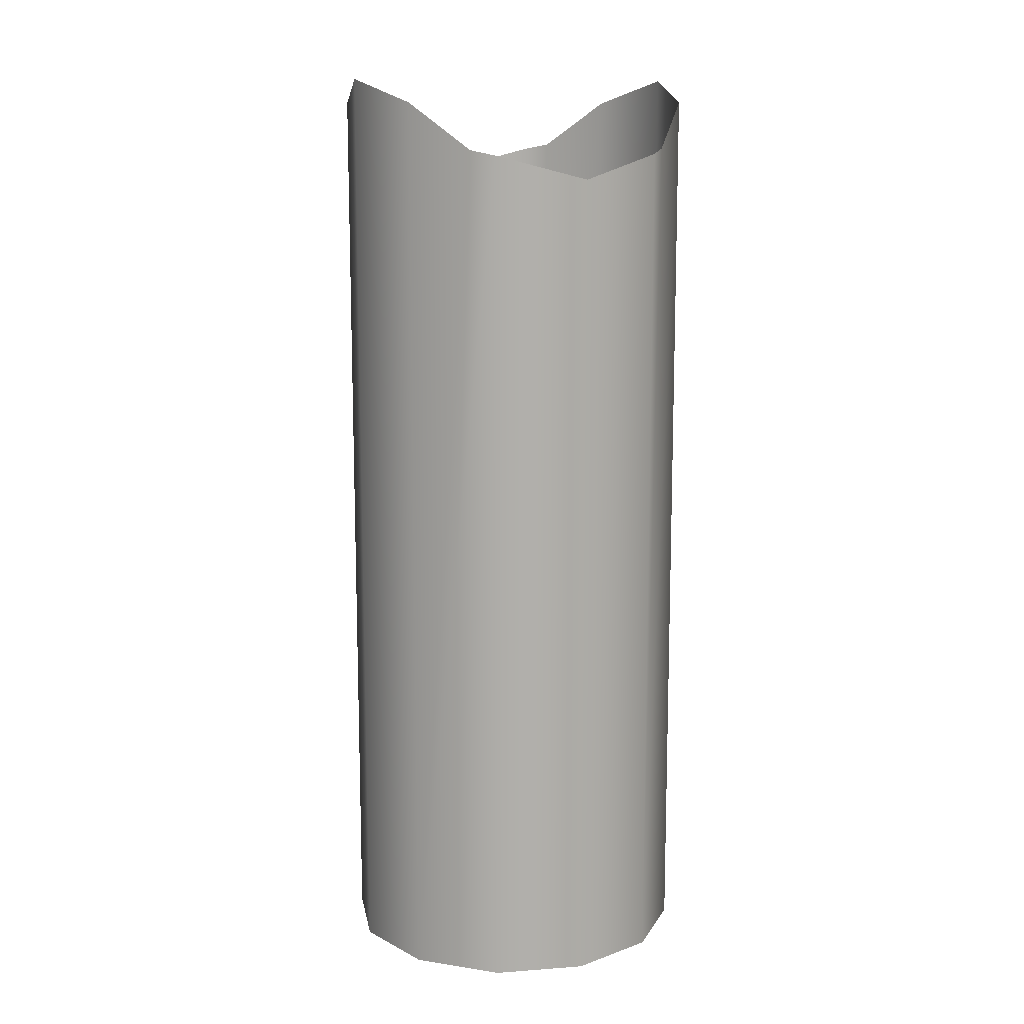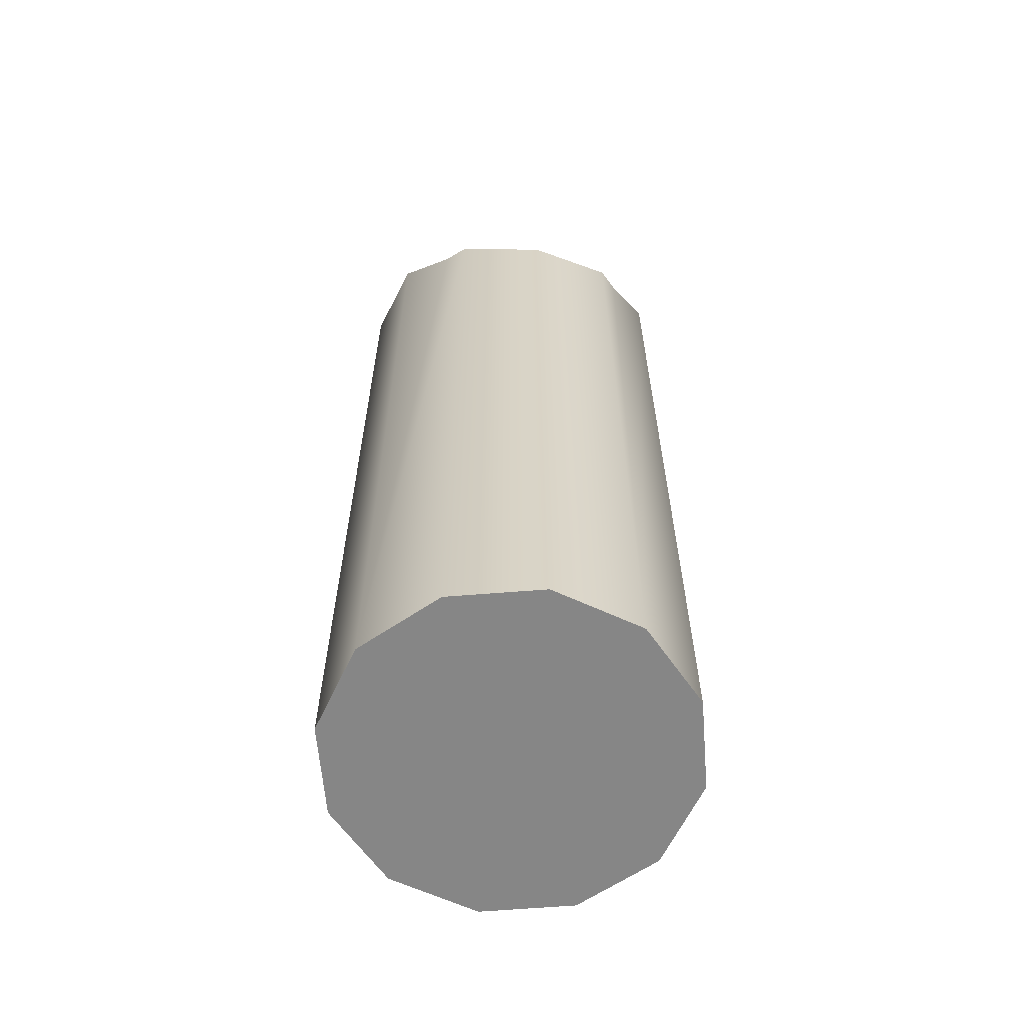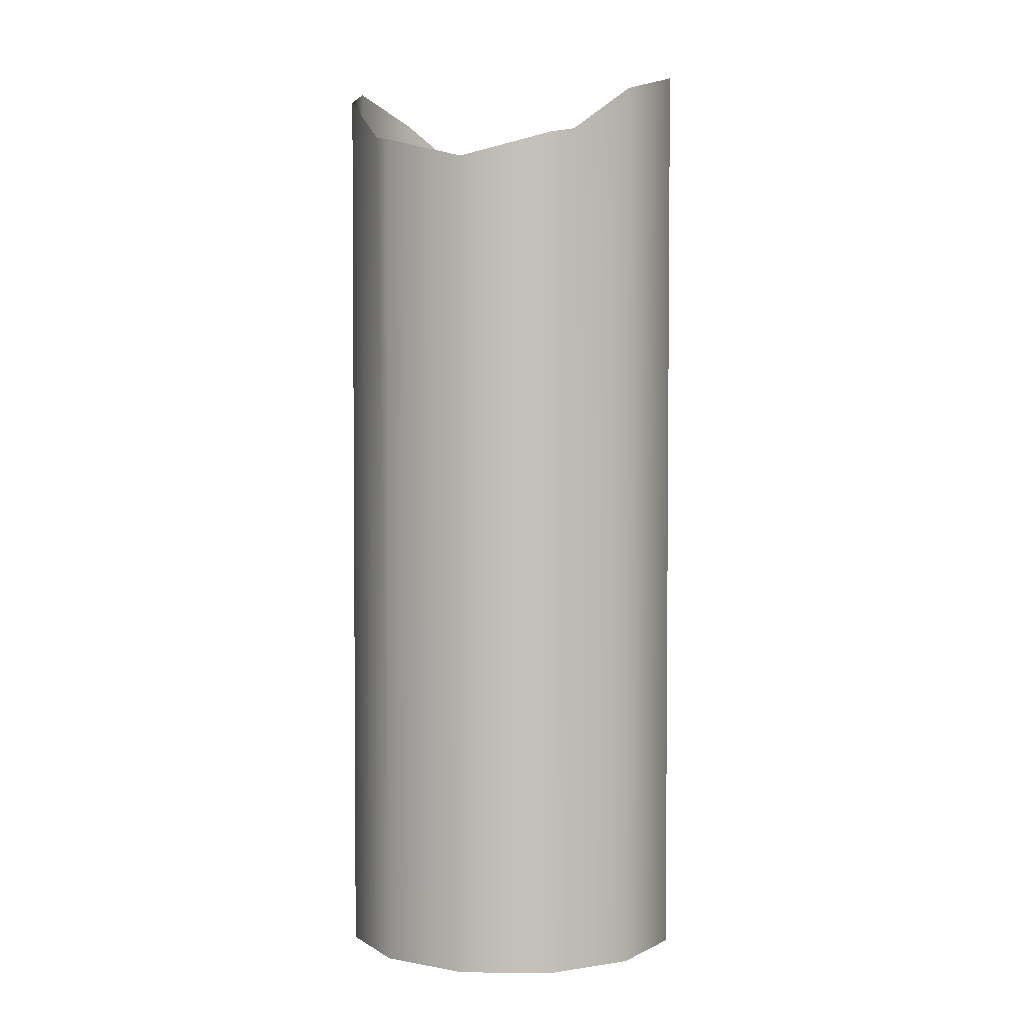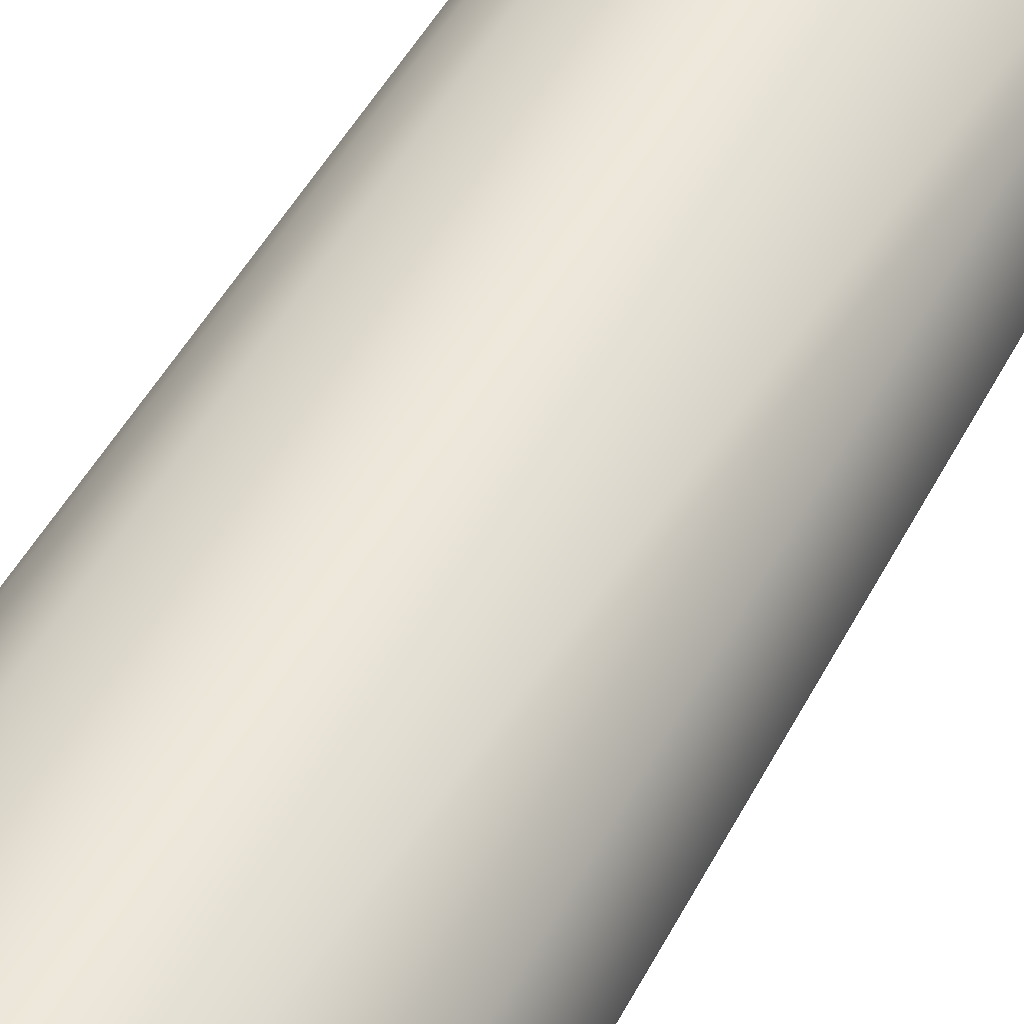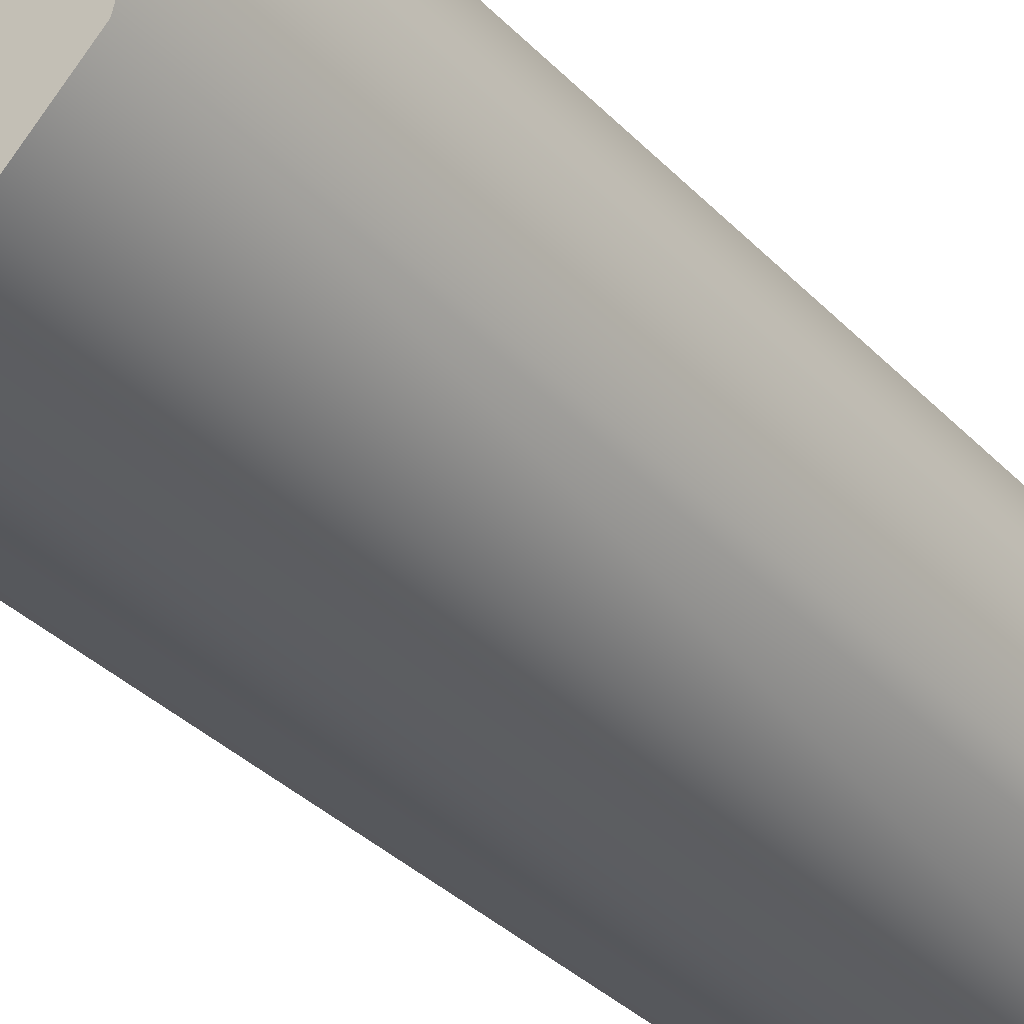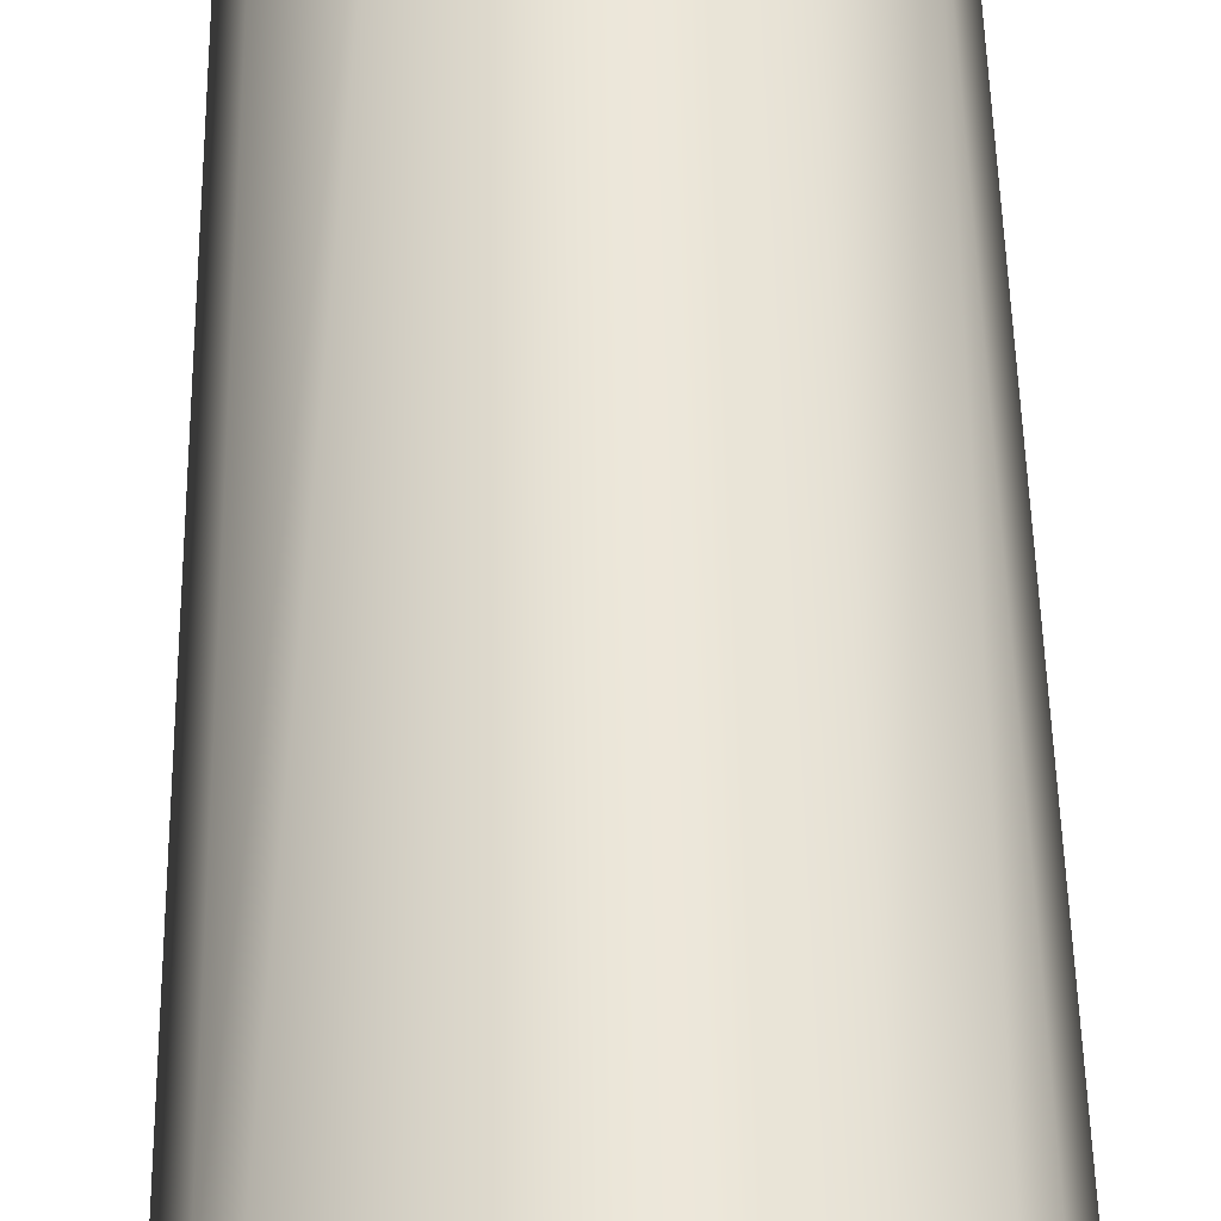
<metadata>
{"format":"obj","ext":"obj","renderer":"f3d","projection":"perspective","resolution":1024,"background":"white","views":[{"elev":12.2,"azim":-114.9,"up":"+Z"},{"elev":-62.1,"azim":-100.3,"up":"+Z"},{"elev":3.0,"azim":107.2,"up":"+Z"},{"elev":49.9,"azim":-152.8,"up":"+Y"},{"elev":-34.4,"azim":-143.5,"up":"+Y"},{"elev":49.5,"azim":-1.0,"up":"+Y"}]}
</metadata>
<code>
o _7085_86_87_88_LT_b1/_7085_86_87_88_LT_b/mesh38/mesh38-geometry#mesh38-geometry
v -0.599 0.3407 0.3504
v -0.6063 0.3407 0.3504
v -0.6027 0.3417 0.3504
v -0.5964 0.3381 0.3504
v -0.6027 0.3417 0.3887
v -0.599 0.3407 0.3878
v -0.6089 0.3381 0.3504
v -0.6063 0.3407 0.3878
v -0.5972 0.3389 0.3859
v -0.5954 0.3344 0.3504
v -0.6089 0.3381 0.3857
v -0.6082 0.3389 0.3859
v -0.5964 0.3381 0.3857
v -0.6099 0.3344 0.3504
v -0.6099 0.3345 0.3847
v -0.5954 0.3345 0.3847
v -0.5964 0.3308 0.3504
v -0.6089 0.3308 0.3504
v -0.5964 0.3308 0.3857
v -0.599 0.3282 0.3505
v -0.6089 0.3308 0.3857
v -0.5972 0.3301 0.3859
v -0.599 0.3282 0.3878
v -0.6063 0.3282 0.3505
v -0.6082 0.3301 0.3859
v -0.6027 0.3272 0.3887
v -0.6027 0.3272 0.3505
v -0.6063 0.3282 0.3878
f 1 2 3
f 2 1 4
f 2 4 7
f 7 4 10
f 7 10 14
f 14 10 17
f 14 17 18
f 18 17 20
f 18 20 24
f 24 20 27
f 3 2 1
f 4 1 2
f 3 5 2
f 1 6 3
f 1 4 6
f 7 4 2
f 8 2 5
f 5 3 6
f 9 6 4
f 10 4 7
f 7 2 11
f 8 12 2
f 13 9 4
f 4 10 13
f 14 10 7
f 12 11 2
f 11 15 7
f 16 13 10
f 17 10 14
f 14 7 15
f 10 17 16
f 18 17 14
f 14 15 18
f 19 16 17
f 20 17 18
f 21 18 15
f 19 17 22
f 20 23 17
f 24 20 18
f 21 25 18
f 22 17 23
f 23 20 26
f 27 20 24
f 24 18 28
f 25 28 18
f 27 26 20
f 27 24 26
f 28 26 24
f 2 5 3
f 3 6 1
f 6 4 1
f 5 2 8
f 6 3 5
f 4 6 9
f 11 2 7
f 2 12 8
f 4 9 13
f 13 10 4
f 2 11 12
f 7 15 11
f 10 13 16
f 15 7 14
f 16 17 10
f 18 15 14
f 17 16 19
f 15 18 21
f 22 17 19
f 17 23 20
f 18 25 21
f 23 17 22
f 26 20 23
f 28 18 24
f 18 28 25
f 20 26 27
f 26 24 27
f 24 26 28

</code>
